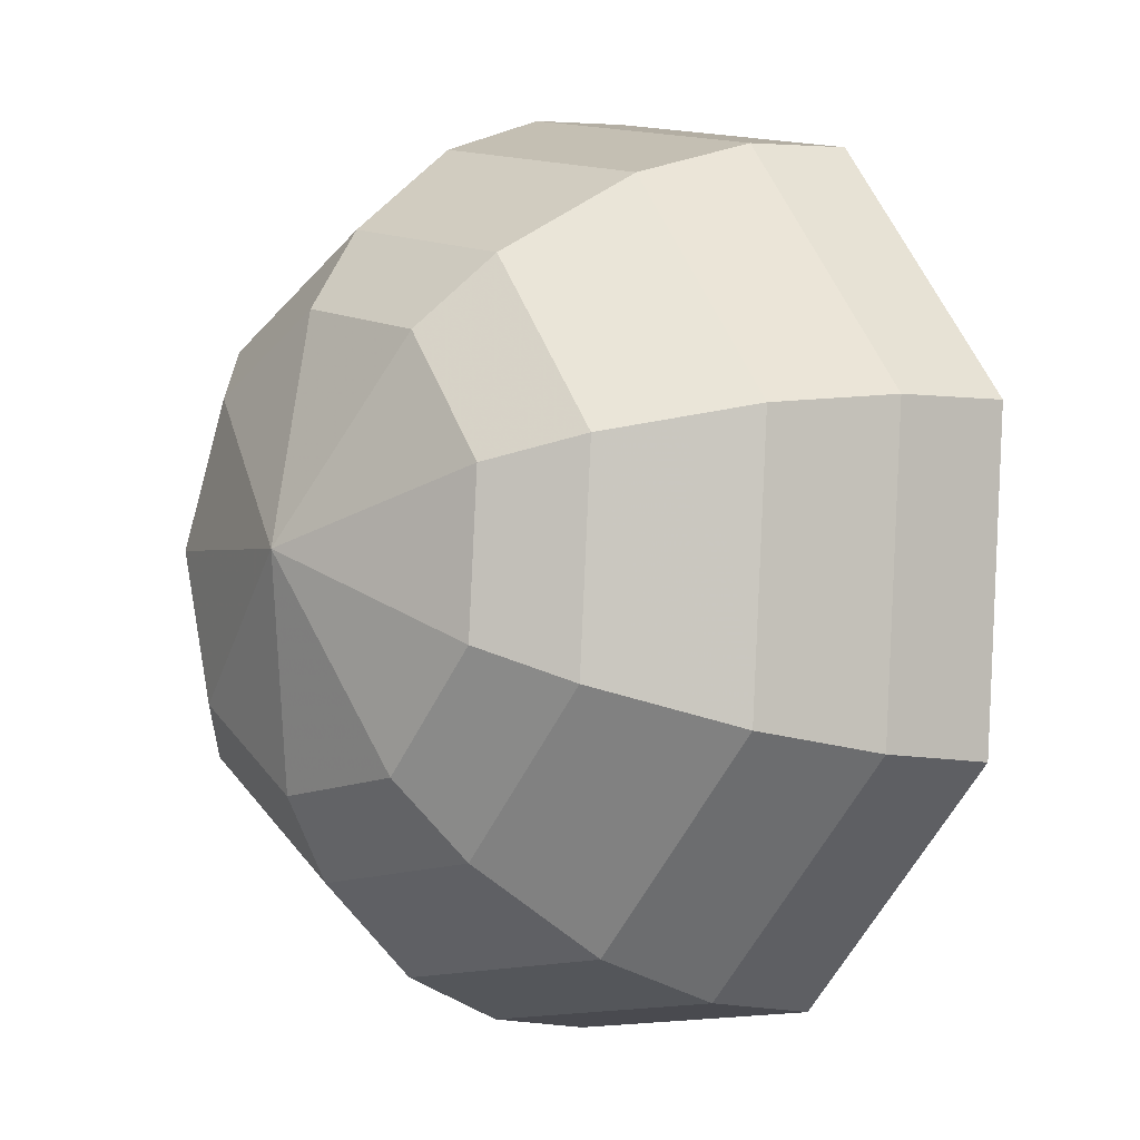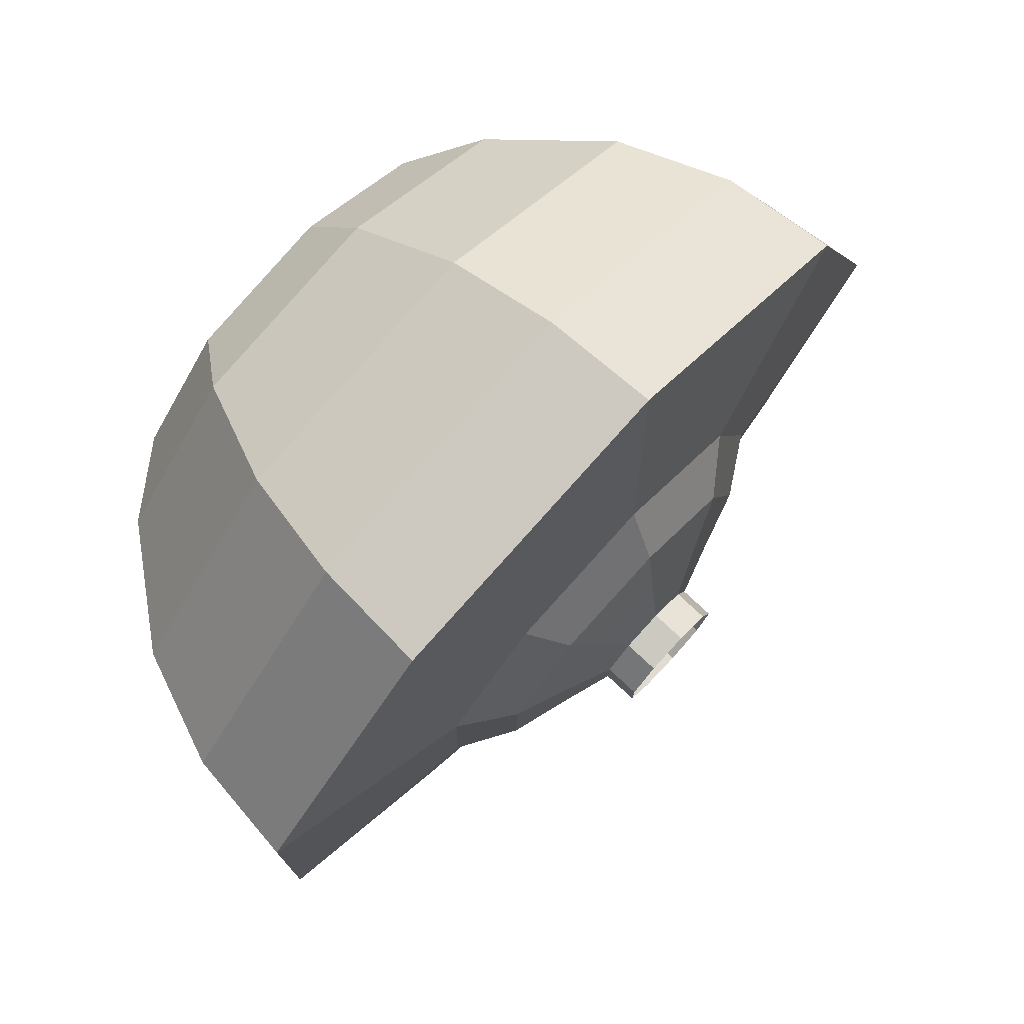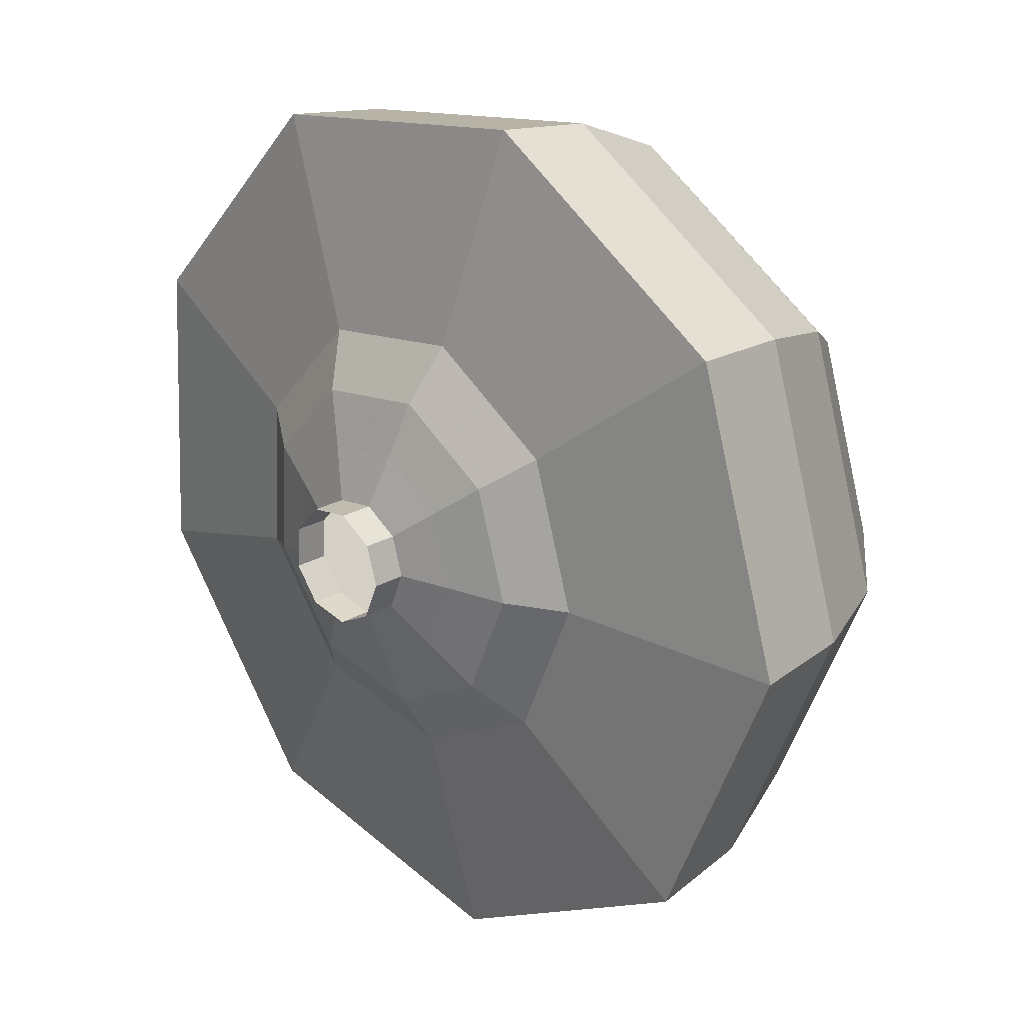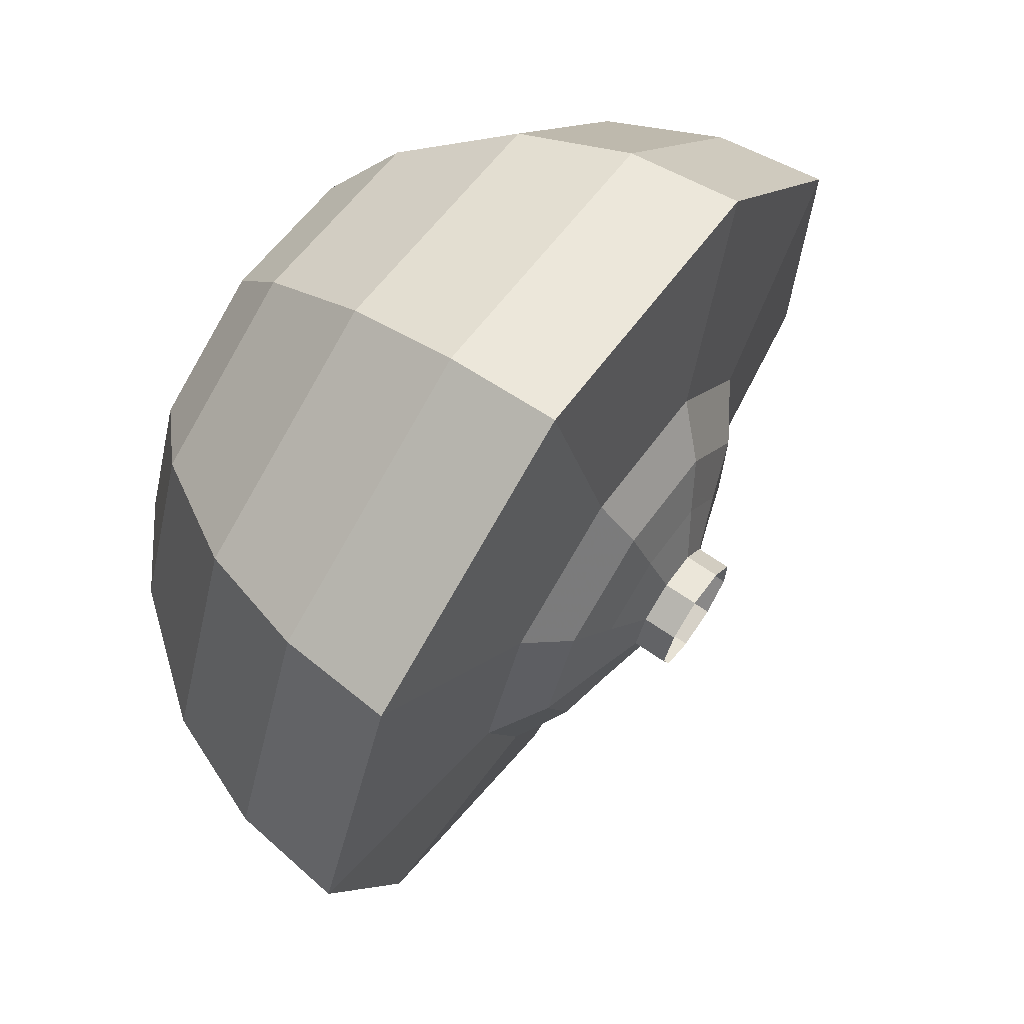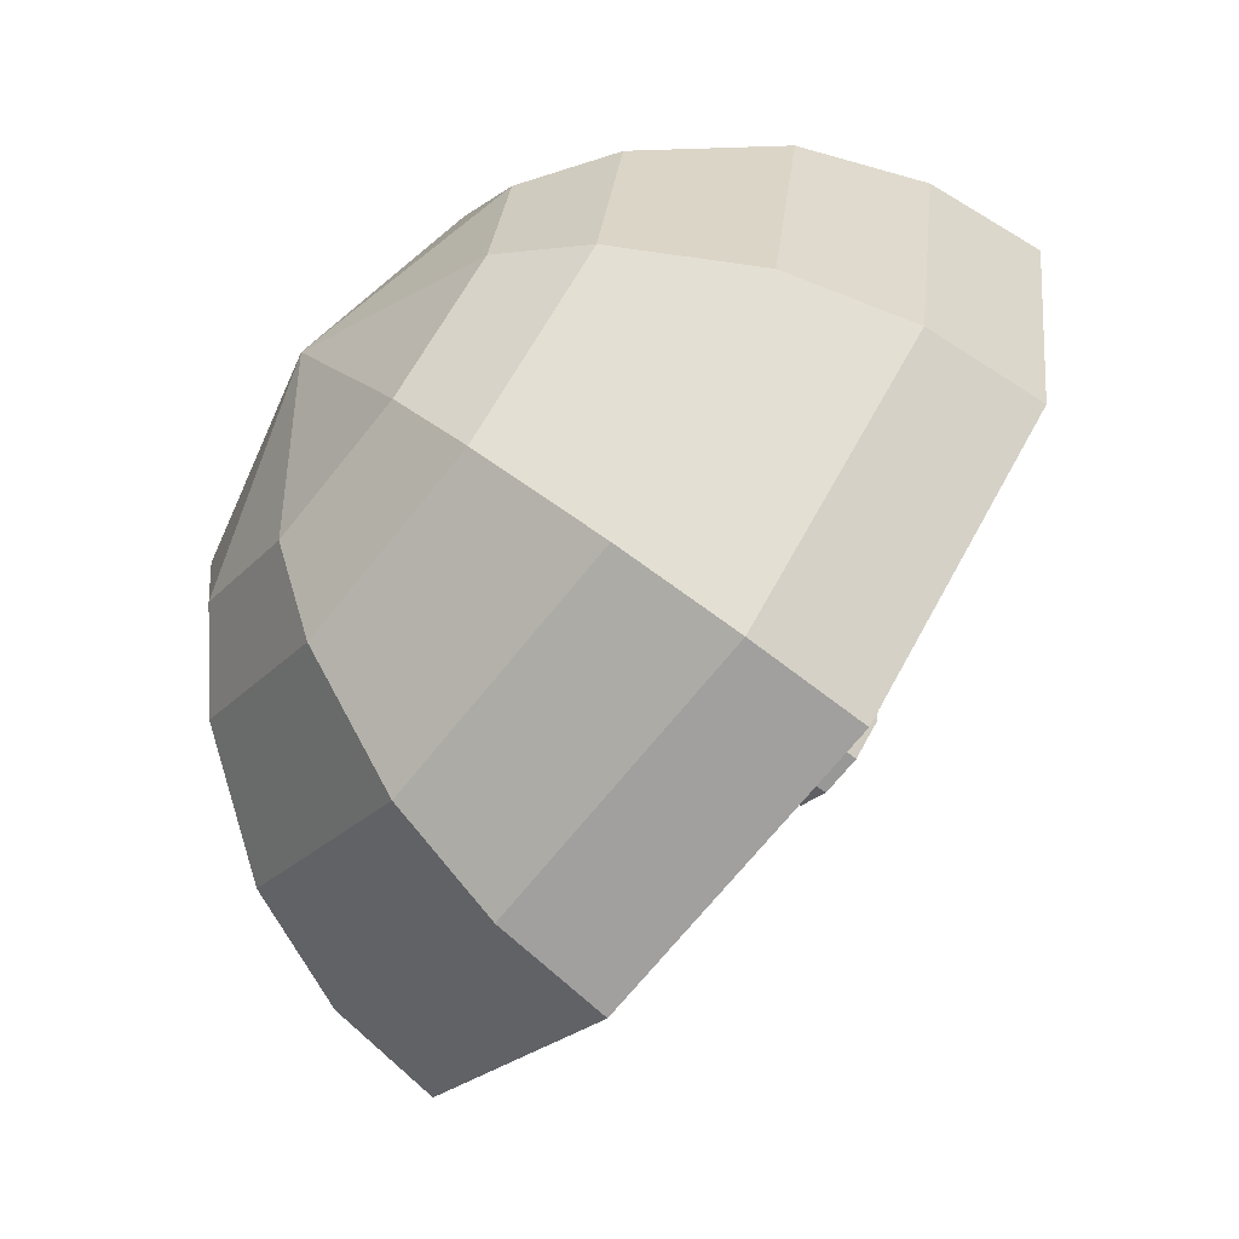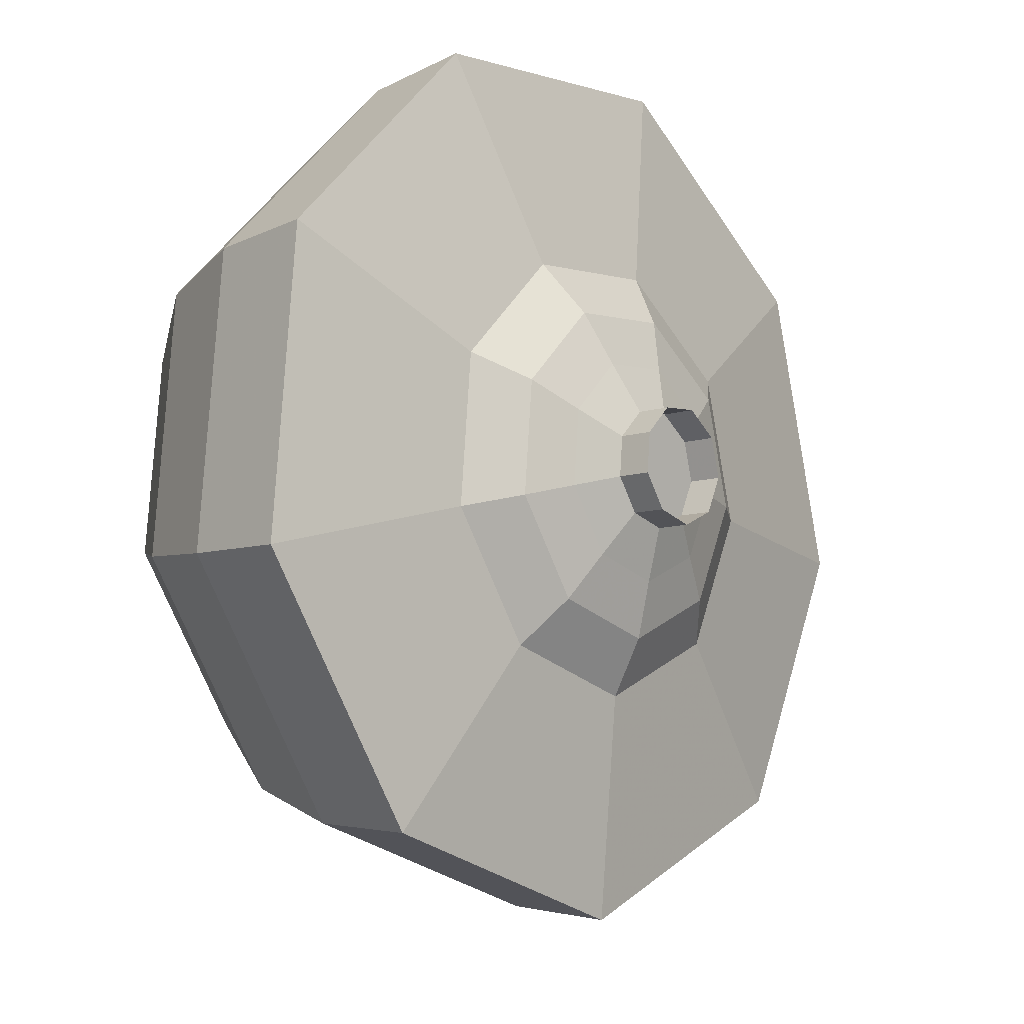
<metadata>
{"format":"obj","ext":"obj","renderer":"f3d","projection":"perspective","resolution":1024,"background":"white","views":[{"elev":47.5,"azim":-91.7,"up":"+Z"},{"elev":28.0,"azim":-32.4,"up":"+Z"},{"elev":-24.3,"azim":82.0,"up":"+Z"},{"elev":2.3,"azim":-47.6,"up":"+Z"},{"elev":-11.8,"azim":-87.3,"up":"+Z"},{"elev":-61.9,"azim":-36.2,"up":"+Z"}]}
</metadata>
<code>
g tube1
v 136.8 154.7 127.8
v 136.4 154.9 127.3
v 135.8 154.8 127
v 135.2 154.4 127.1
v 135 154 127.5
v 135.1 153.7 128.1
v 135.6 153.6 128.6
v 136.3 153.9 128.7
v 136.7 154.3 128.4
v 136.8 154.7 127.8
v 136.7 154.9 128
v 136.3 155.1 127.4
v 135.7 155 127.1
v 135.1 154.7 127.2
v 134.8 154.2 127.7
v 135 153.9 128.3
v 135.5 153.8 128.7
v 136.1 154.1 128.8
v 136.6 154.5 128.5
v 136.7 154.9 128
v 136.5 155.1 128.1
v 136.2 155.3 127.6
v 135.6 155.2 127.3
v 135 154.9 127.4
v 134.7 154.4 127.8
v 134.9 154.1 128.4
v 135.4 154.1 128.9
v 136 154.3 129
v 136.5 154.7 128.7
v 136.5 155.1 128.1
v 137.2 155.7 128.3
v 136.6 156.1 127.2
v 135.4 155.9 126.7
v 134.3 155.2 126.9
v 133.8 154.4 127.7
v 134.1 153.8 128.8
v 135.1 153.7 129.6
v 136.3 154.2 129.8
v 137.1 155 129.3
v 137.2 155.7 128.3
v 138 156.4 128.4
v 136.9 156.9 126.9
v 135.2 156.6 126
v 133.6 155.6 126.3
v 132.8 154.4 127.6
v 133.3 153.5 129.2
v 134.7 153.4 130.5
v 136.5 154.1 130.8
v 137.8 155.3 130
v 138 156.4 128.4
v 138.6 157.2 128.7
v 137.2 158 126.6
v 134.9 157.6 125.5
v 132.8 156.2 125.9
v 131.8 154.6 127.6
v 132.4 153.4 129.8
v 134.3 153.2 131.5
v 136.7 154.1 131.9
v 138.3 155.7 130.8
v 138.6 157.2 128.7
v 141.7 159.4 129
v 139 160.8 124.9
v 134.5 160 122.7
v 130.1 157.3 123.4
v 128.1 154 126.8
v 129.3 151.7 131.2
v 133.2 151.3 134.6
v 137.9 153.2 135.3
v 141.3 156.3 133.1
v 141.7 159.4 129
v 140.8 160.7 130
v 138.2 162.1 126
v 133.8 161.3 123.9
v 129.6 158.7 124.6
v 127.6 155.5 127.8
v 128.8 153.2 132.1
v 132.5 152.9 135.3
v 137.1 154.7 136.1
v 140.3 157.8 134
v 140.8 160.7 130
v 139.4 161.8 130.9
v 137 163 127.4
v 133.1 162.3 125.5
v 129.4 160 126.1
v 127.6 157.2 129
v 128.6 155.1 132.8
v 132 154.8 135.8
v 136.1 156.4 136.4
v 139 159.2 134.5
v 139.4 161.8 130.9
v 137.3 162.5 131.9
v 135.5 163.5 129.2
v 132.5 163 127.7
v 129.6 161.2 128.2
v 128.3 159 130.5
v 129.1 157.4 133.4
v 131.6 157.2 135.6
v 134.8 158.4 136.1
v 137 160.5 134.6
v 137.3 162.5 131.9
v 135.7 162.6 132.4
v 134.4 163.3 130.4
v 132.2 163 129.3
v 130.1 161.7 129.7
v 129.2 160.1 131.3
v 129.7 158.9 133.5
v 131.6 158.7 135.1
v 133.9 159.6 135.5
v 135.5 161.2 134.4
v 135.7 162.6 132.4
v 132.1 161.7 132.9
v 132.1 161.7 132.9
v 132.1 161.7 132.9
v 132.1 161.7 132.9
v 132.1 161.7 132.9
v 132.1 161.7 132.9
v 132.1 161.7 132.9
v 132.1 161.7 132.9
v 132.1 161.7 132.9
v 132.1 161.7 132.9
f 1 2 12
f 12 11 1
f 2 3 13
f 13 12 2
f 3 4 14
f 14 13 3
f 4 5 15
f 15 14 4
f 5 6 16
f 16 15 5
f 6 7 17
f 17 16 6
f 7 8 18
f 18 17 7
f 8 9 19
f 19 18 8
f 9 10 20
f 20 19 9
f 11 12 22
f 22 21 11
f 12 13 23
f 23 22 12
f 13 14 24
f 24 23 13
f 14 15 25
f 25 24 14
f 15 16 26
f 26 25 15
f 16 17 27
f 27 26 16
f 17 18 28
f 28 27 17
f 18 19 29
f 29 28 18
f 19 20 30
f 30 29 19
f 21 22 32
f 32 31 21
f 22 23 33
f 33 32 22
f 23 24 34
f 34 33 23
f 24 25 35
f 35 34 24
f 25 26 36
f 36 35 25
f 26 27 37
f 37 36 26
f 27 28 38
f 38 37 27
f 28 29 39
f 39 38 28
f 29 30 40
f 40 39 29
f 31 32 42
f 42 41 31
f 32 33 43
f 43 42 32
f 33 34 44
f 44 43 33
f 34 35 45
f 45 44 34
f 35 36 46
f 46 45 35
f 36 37 47
f 47 46 36
f 37 38 48
f 48 47 37
f 38 39 49
f 49 48 38
f 39 40 50
f 50 49 39
f 41 42 52
f 52 51 41
f 42 43 53
f 53 52 42
f 43 44 54
f 54 53 43
f 44 45 55
f 55 54 44
f 45 46 56
f 56 55 45
f 46 47 57
f 57 56 46
f 47 48 58
f 58 57 47
f 48 49 59
f 59 58 48
f 49 50 60
f 60 59 49
f 51 52 62
f 62 61 51
f 52 53 63
f 63 62 52
f 53 54 64
f 64 63 53
f 54 55 65
f 65 64 54
f 55 56 66
f 66 65 55
f 56 57 67
f 67 66 56
f 57 58 68
f 68 67 57
f 58 59 69
f 69 68 58
f 59 60 70
f 70 69 59
f 61 62 72
f 72 71 61
f 62 63 73
f 73 72 62
f 63 64 74
f 74 73 63
f 64 65 75
f 75 74 64
f 65 66 76
f 76 75 65
f 66 67 77
f 77 76 66
f 67 68 78
f 78 77 67
f 68 69 79
f 79 78 68
f 69 70 80
f 80 79 69
f 71 72 82
f 82 81 71
f 72 73 83
f 83 82 72
f 73 74 84
f 84 83 73
f 74 75 85
f 85 84 74
f 75 76 86
f 86 85 75
f 76 77 87
f 87 86 76
f 77 78 88
f 88 87 77
f 78 79 89
f 89 88 78
f 79 80 90
f 90 89 79
f 81 82 92
f 92 91 81
f 82 83 93
f 93 92 82
f 83 84 94
f 94 93 83
f 84 85 95
f 95 94 84
f 85 86 96
f 96 95 85
f 86 87 97
f 97 96 86
f 87 88 98
f 98 97 87
f 88 89 99
f 99 98 88
f 89 90 100
f 100 99 89
f 91 92 102
f 102 101 91
f 92 93 103
f 103 102 92
f 93 94 104
f 104 103 93
f 94 95 105
f 105 104 94
f 95 96 106
f 106 105 95
f 96 97 107
f 107 106 96
f 97 98 108
f 108 107 97
f 98 99 109
f 109 108 98
f 99 100 110
f 110 109 99
f 101 102 112
f 112 111 101
f 102 103 113
f 113 112 102
f 103 104 114
f 114 113 103
f 104 105 115
f 115 114 104
f 105 106 116
f 116 115 105
f 106 107 117
f 117 116 106
f 107 108 118
f 118 117 107
f 108 109 119
f 119 118 108
f 109 110 120
f 120 119 109
g

</code>
